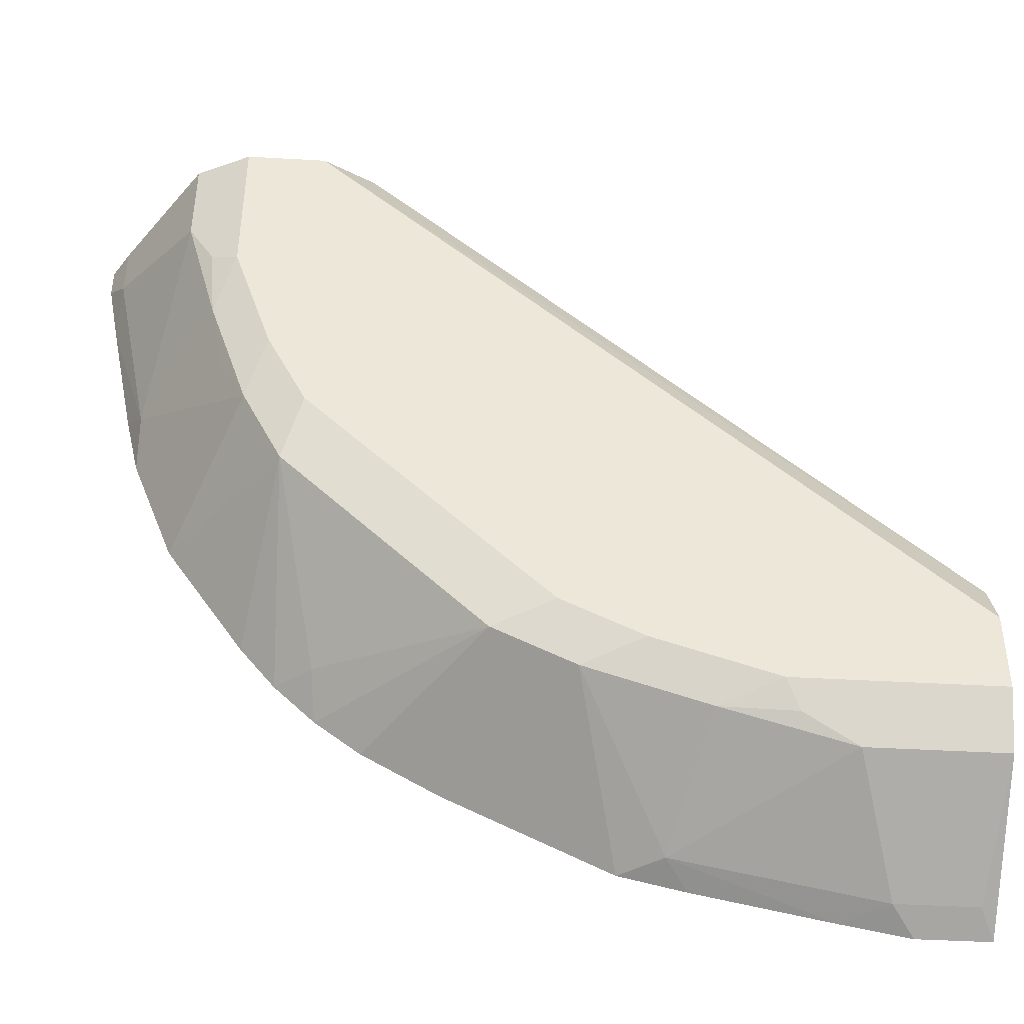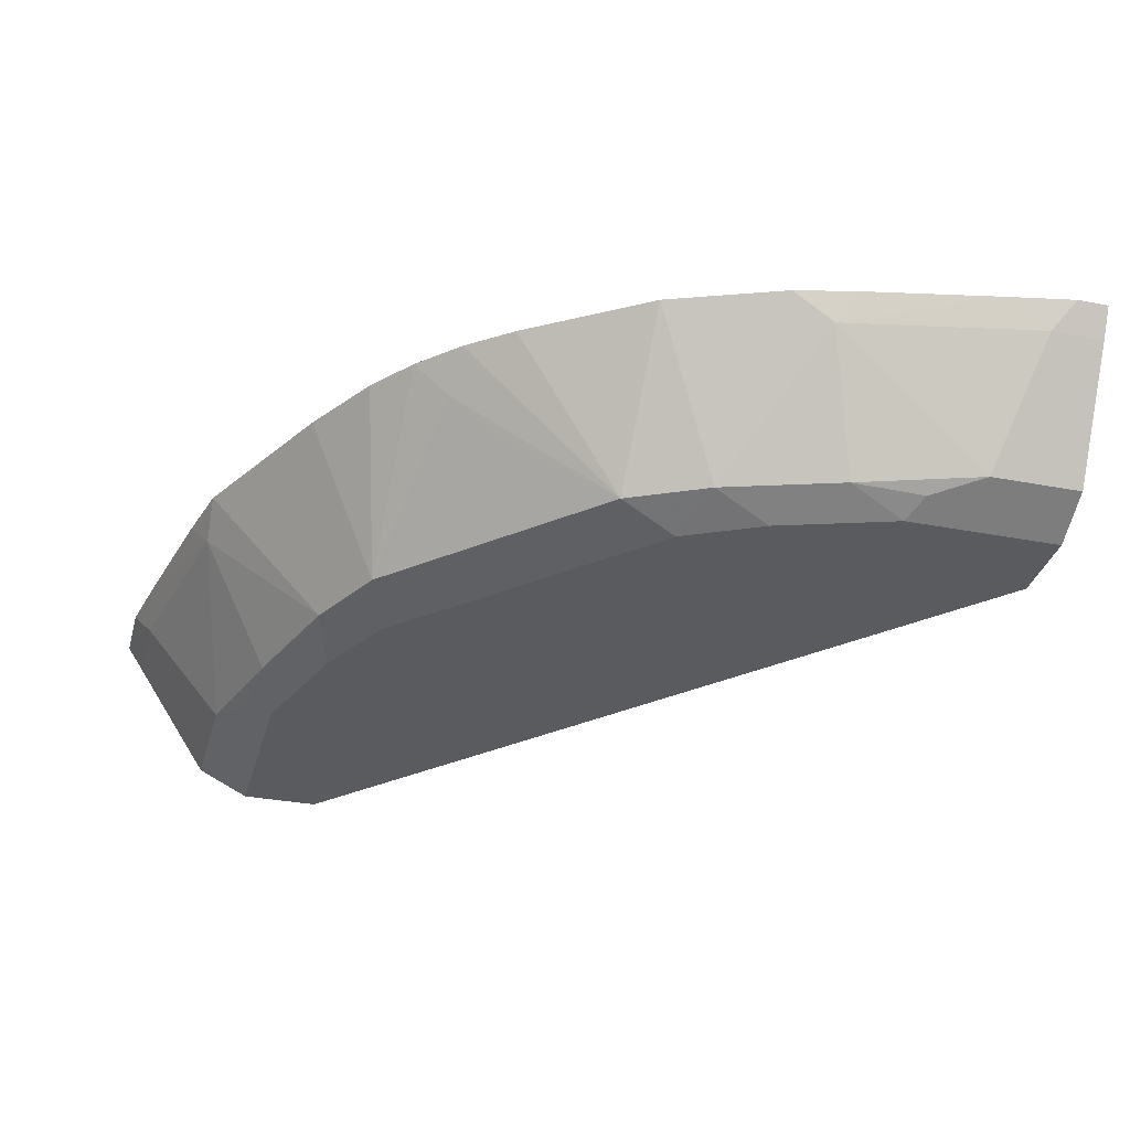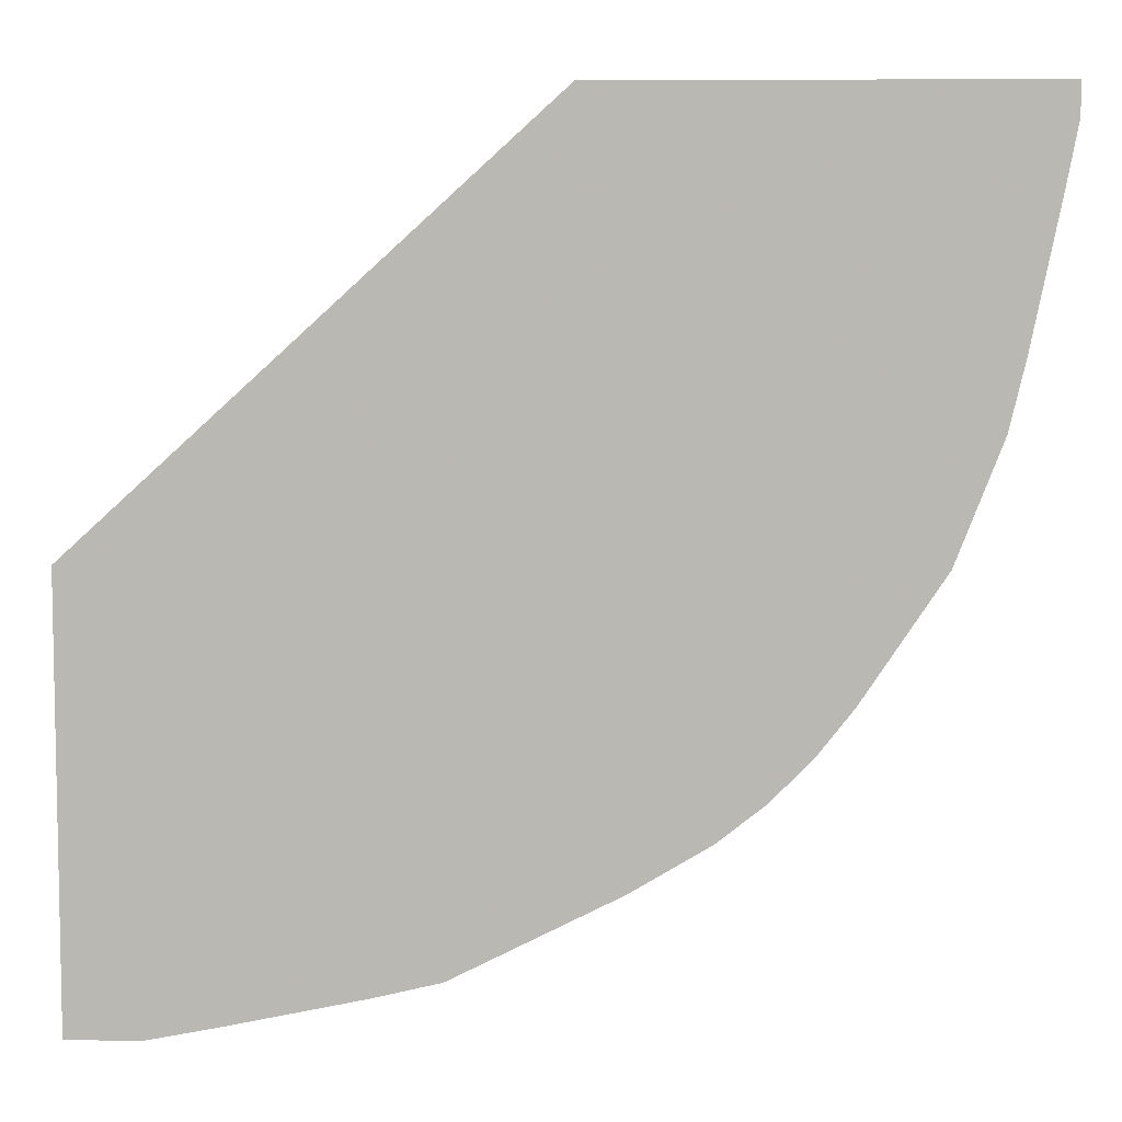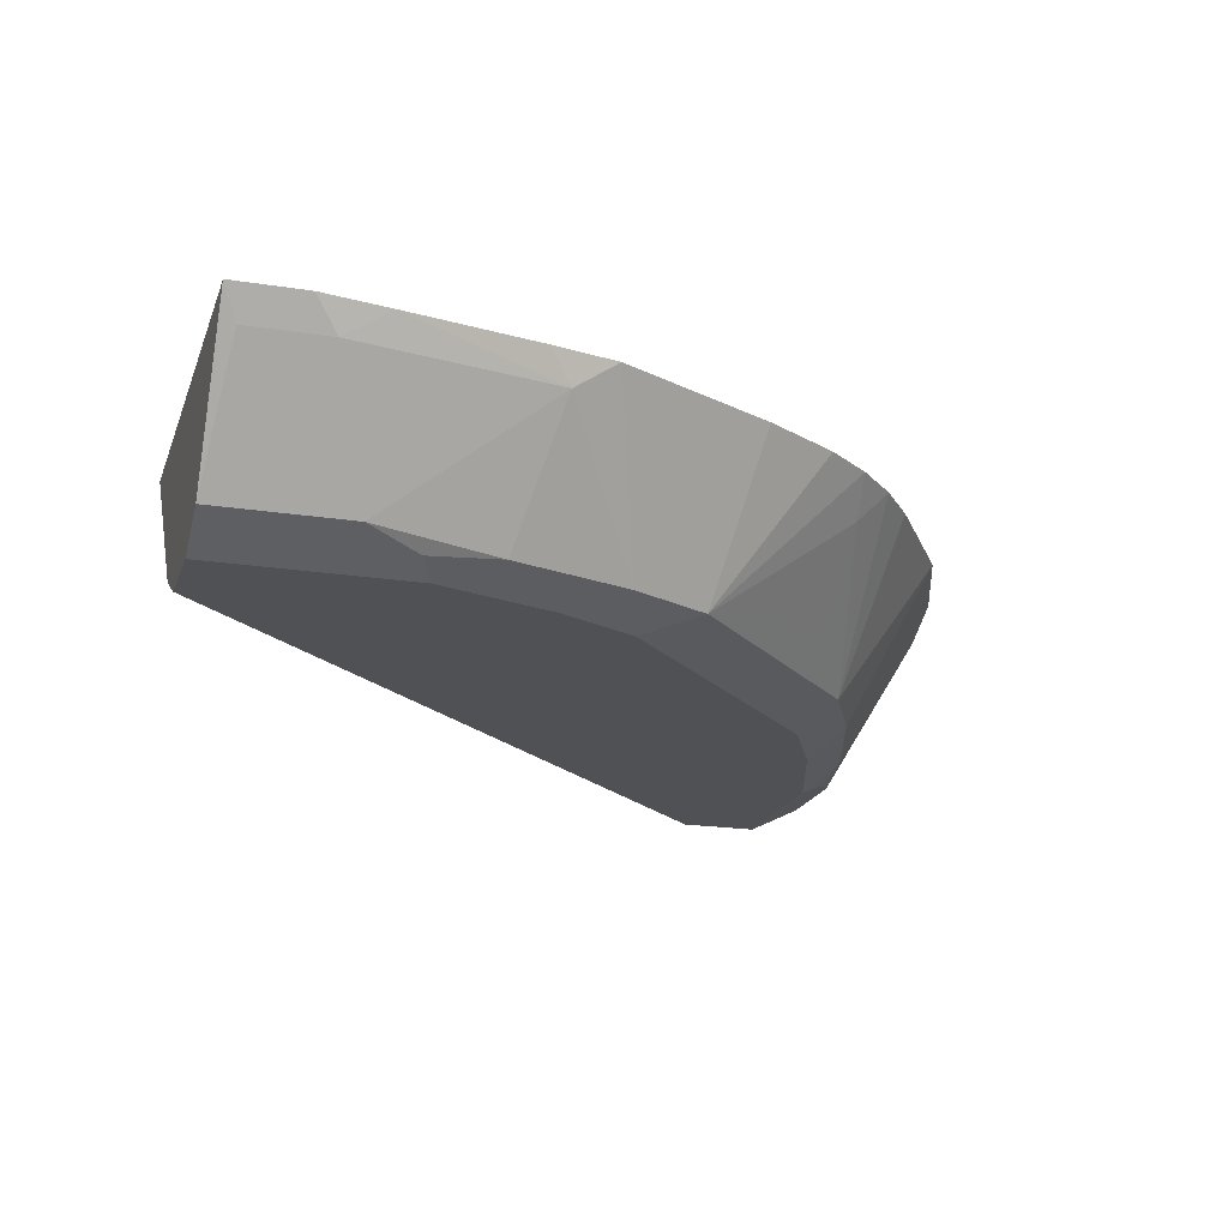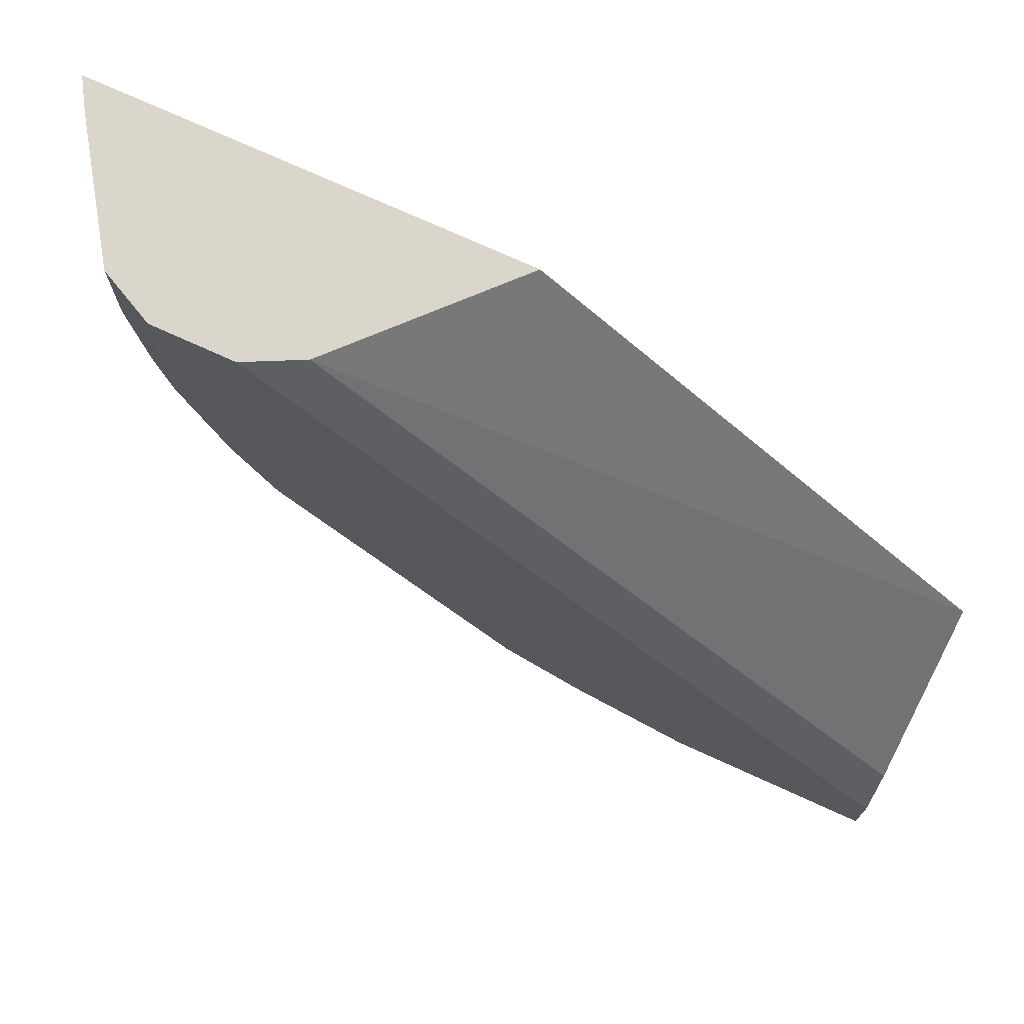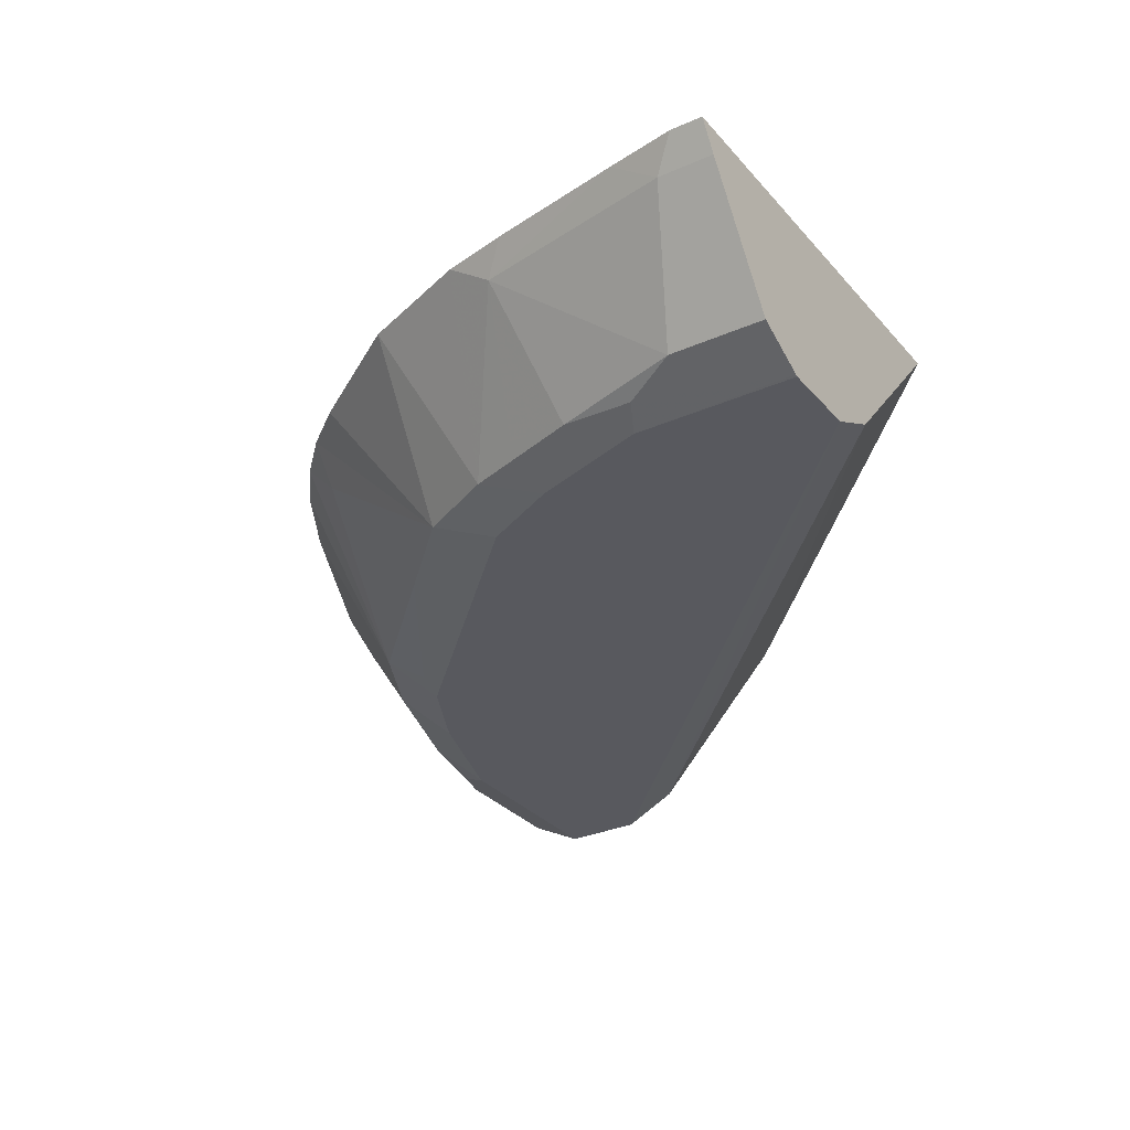
<metadata>
{"format":"obj","ext":"obj","renderer":"f3d","projection":"perspective","resolution":1024,"background":"white","views":[{"elev":-43.2,"azim":-3.9,"up":"+Z"},{"elev":-33.0,"azim":-104.8,"up":"+Y"},{"elev":6.9,"azim":-178.0,"up":"+Z"},{"elev":-19.6,"azim":163.6,"up":"+Y"},{"elev":73.8,"azim":24.5,"up":"+Z"},{"elev":-30.3,"azim":-57.3,"up":"+Y"}]}
</metadata>
<code>
v -0.01508 -0.8213 -0.4097
v 0.02019 -0.8213 -0.4097
v -0.02631 -0.8354 -0.4012
v -0.0482 -0.8213 -0.4034
v 0.02019 -0.8946 -0.3618
v 0.01312 -0.8354 -0.4012
v 0.02019 -0.8213 -0.2021
v -0.04605 -0.8946 -0.3618
v -0.125 -0.8354 -0.3815
v -0.1137 -0.8213 -0.39
v 0.02019 -0.9012 -0.3486
v -0.202 -0.8213 0.0005073
v -0.2697 -0.8946 0.0005073
v 0.02019 -0.8946 -0.2697
v -0.07239 -0.9012 -0.3486
v -0.1085 -0.8979 -0.3453
v -0.148 -0.8782 -0.3453
v -0.1677 -0.8979 -0.3256
v -0.1457 -0.8213 -0.3824
v 0.02019 -0.9078 -0.3355
v -0.4097 -0.8213 0.0005073
v -0.2825 -0.901 0.0005073
v 0.02019 -0.9078 -0.296
v -0.296 -0.9078 0.0005073
v -0.07896 -0.9078 -0.3355
v -0.1382 -0.9078 -0.3157
v -0.1414 -0.8913 -0.3388
v -0.2072 -0.8979 -0.3059
v -0.1851 -0.8213 -0.3627
v -0.4097 -0.8213 -0.01507
v -0.4013 -0.8354 0.0005073
v -0.3354 -0.9078 0.0005073
v -0.1776 -0.9078 -0.296
v -0.2664 -0.8979 -0.2467
v -0.2861 -0.8782 -0.2467
v -0.2861 -0.8584 -0.2664
v -0.2861 -0.8387 -0.2861
v -0.2838 -0.8213 -0.3035
v -0.2617 -0.8213 -0.3209
v -0.2246 -0.8213 -0.343
v -0.1941 -0.9045 -0.2927
v -0.4034 -0.8213 -0.04817
v -0.4013 -0.8354 -0.02632
v -0.3618 -0.8946 0.0005073
v -0.3365 -0.9072 0.0005073
v -0.3354 -0.9078 -0.07897
v -0.2763 -0.9078 -0.1974
v -0.3059 -0.8979 -0.2072
v -0.3035 -0.8213 -0.2838
v -0.39 -0.8213 -0.1137
v -0.3815 -0.8354 -0.125
v -0.3618 -0.8946 -0.04608
v -0.3486 -0.9012 -0.07238
v -0.3453 -0.8979 -0.1086
v -0.3157 -0.9078 -0.1382
v -0.296 -0.9078 -0.1776
v -0.3256 -0.8979 -0.1678
v -0.3604 -0.8213 -0.2025
v -0.3209 -0.8213 -0.2617
v -0.3824 -0.8213 -0.1457
v -0.3388 -0.8913 -0.1415
f 32 45 46
f 31 52 44
f 31 43 52
f 30 42 43
f 28 41 34
f 28 40 29
f 28 39 40
f 28 38 39
f 28 37 38
f 28 36 37
f 28 35 36
f 28 33 41
f 21 43 31
f 26 33 28
f 21 30 43
f 20 26 25
f 20 33 26
f 20 56 47
f 20 55 56
f 20 46 55
f 20 32 46
f 20 24 32
f 20 23 24
f 18 29 19
f 33 47 41
f 18 28 29
f 28 34 35
f 20 47 33
f 46 53 54
f 34 41 48
f 18 26 28
f 54 61 57
f 52 54 53
f 51 54 52
f 51 61 54
f 51 57 61
f 51 60 57
f 50 60 51
f 48 59 49
f 48 58 59
f 48 57 58
f 48 56 57
f 34 48 35
f 47 56 48
f 46 54 57
f 45 53 46
f 45 52 53
f 44 52 45
f 43 51 52
f 42 51 43
f 42 50 51
f 41 47 48
f 37 49 38
f 37 48 49
f 36 48 37
f 35 48 36
f 46 57 55
f 17 27 18
f 3 5 8
f 16 27 17
f 2 20 11
f 2 23 20
f 2 14 23
f 2 7 14
f 2 5 6
f 1 7 2
f 1 12 7
f 1 21 12
f 1 30 21
f 1 42 30
f 1 50 42
f 1 60 50
f 2 11 5
f 1 58 60
f 1 49 59
f 1 38 49
f 1 39 38
f 1 40 39
f 1 29 40
f 1 19 29
f 1 10 19
f 1 4 10
f 1 3 4
f 1 6 3
f 1 2 6
f 55 57 56
f 1 59 58
f 16 25 26
f 3 6 5
f 3 9 4
f 16 18 27
f 16 26 18
f 15 25 16
f 14 24 23
f 14 22 24
f 13 22 14
f 12 22 13
f 12 24 22
f 12 32 24
f 12 45 32
f 12 44 45
f 12 31 44
f 3 8 9
f 12 21 31
f 11 20 25
f 9 16 17
f 9 19 10
f 9 18 19
f 9 17 18
f 8 16 9
f 8 15 16
f 7 13 14
f 7 12 13
f 5 15 8
f 5 11 15
f 4 9 10
f 11 25 15
f 57 60 58

</code>
